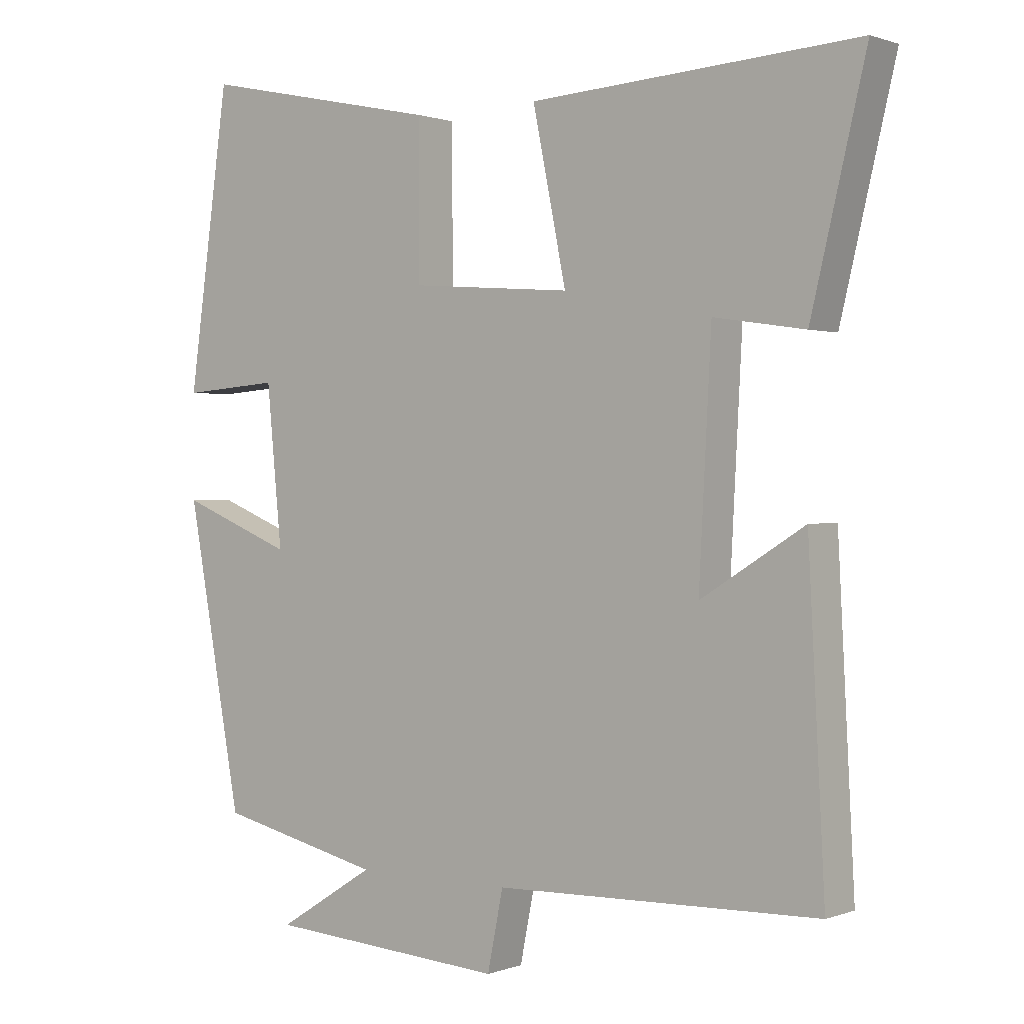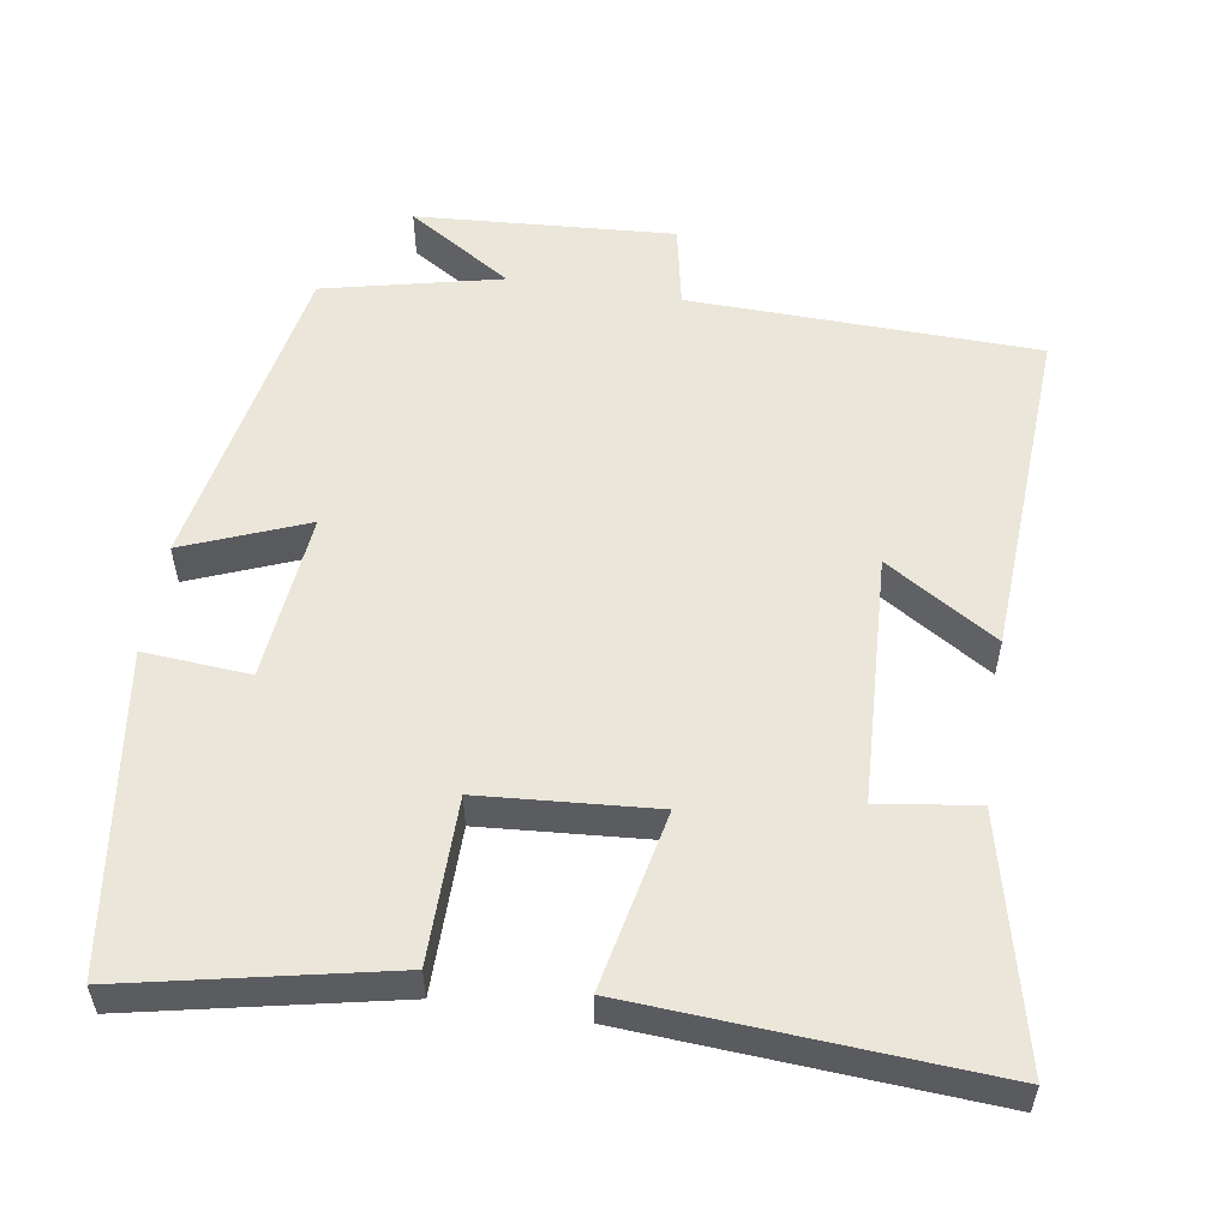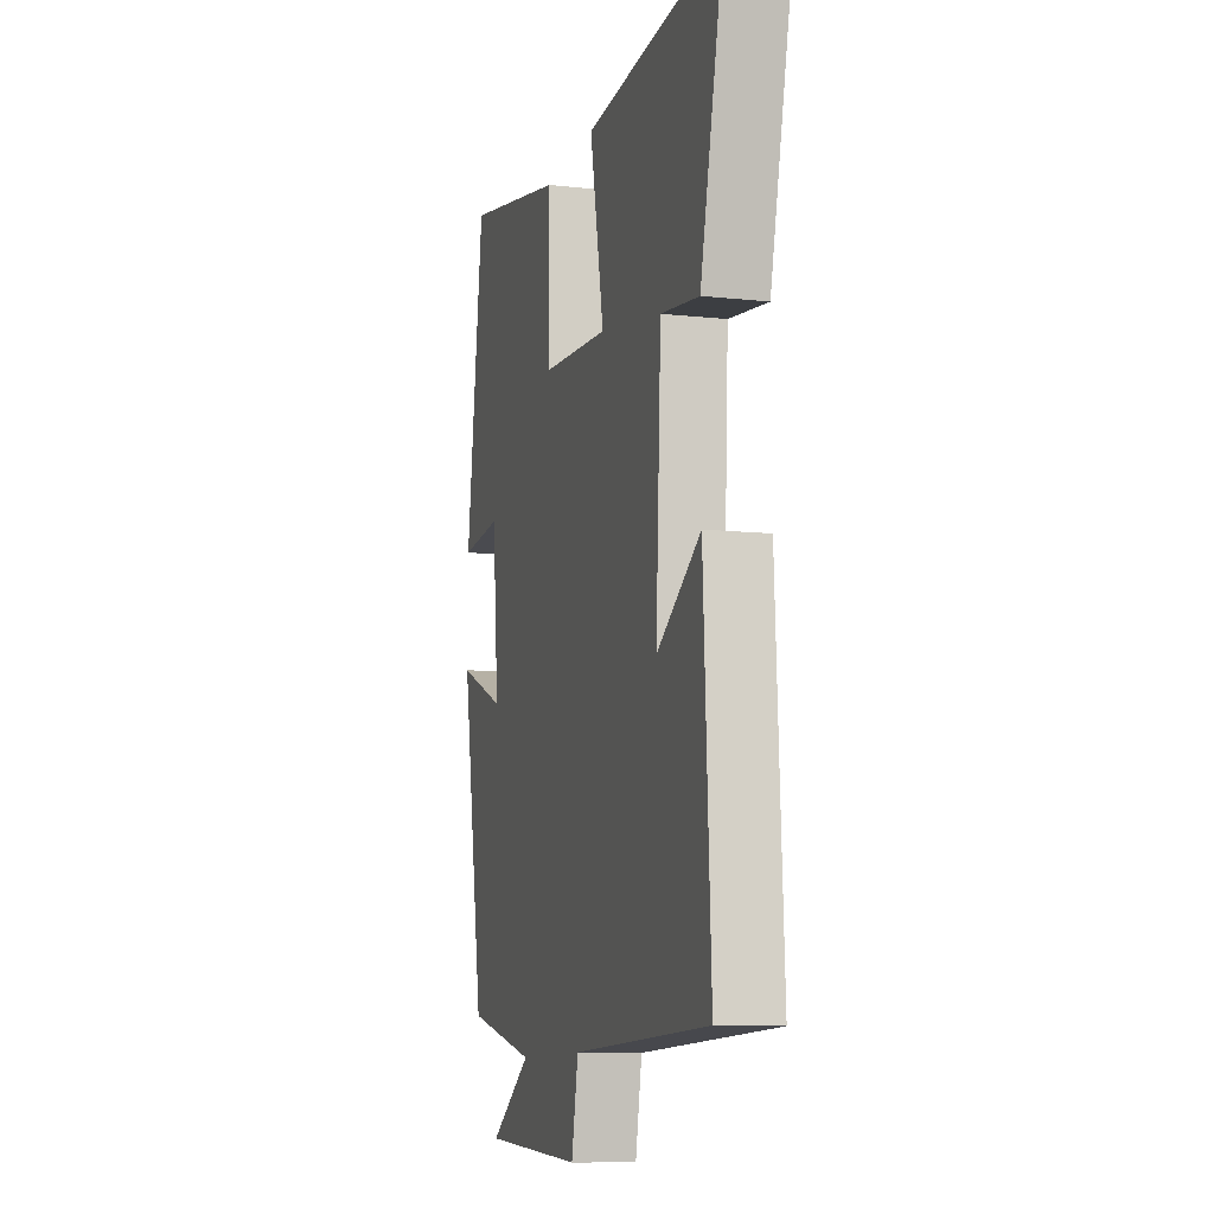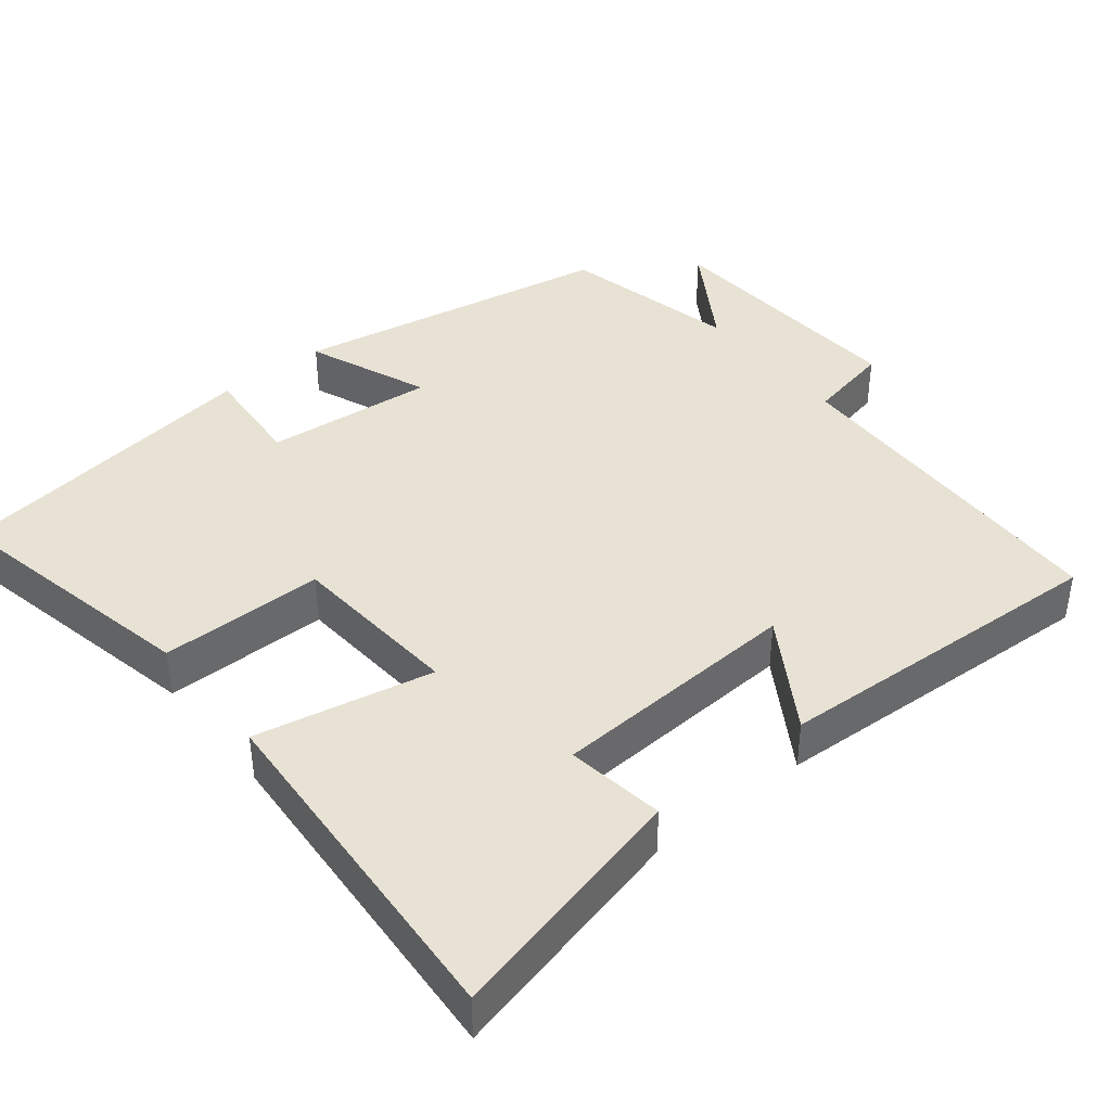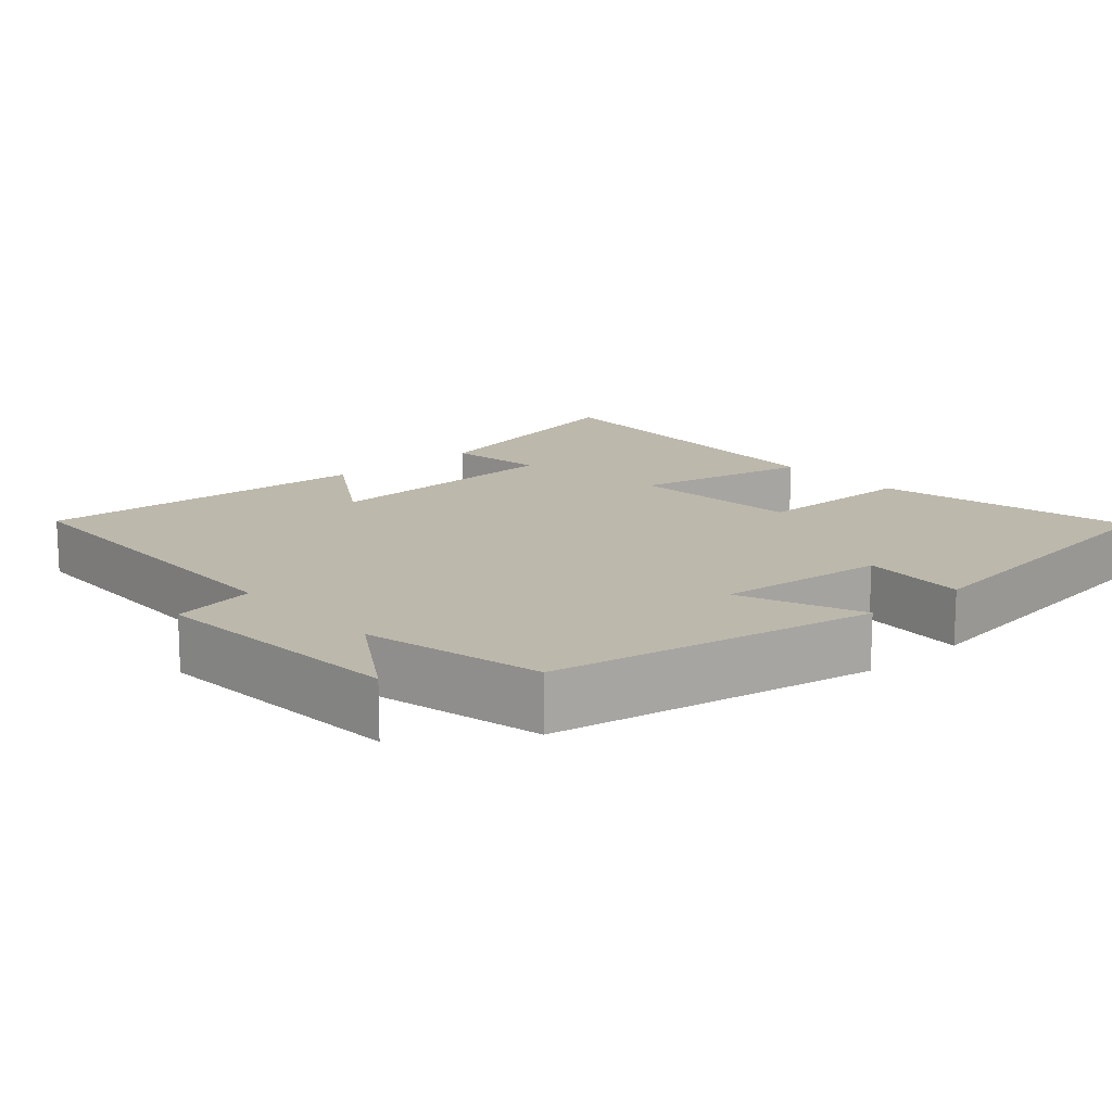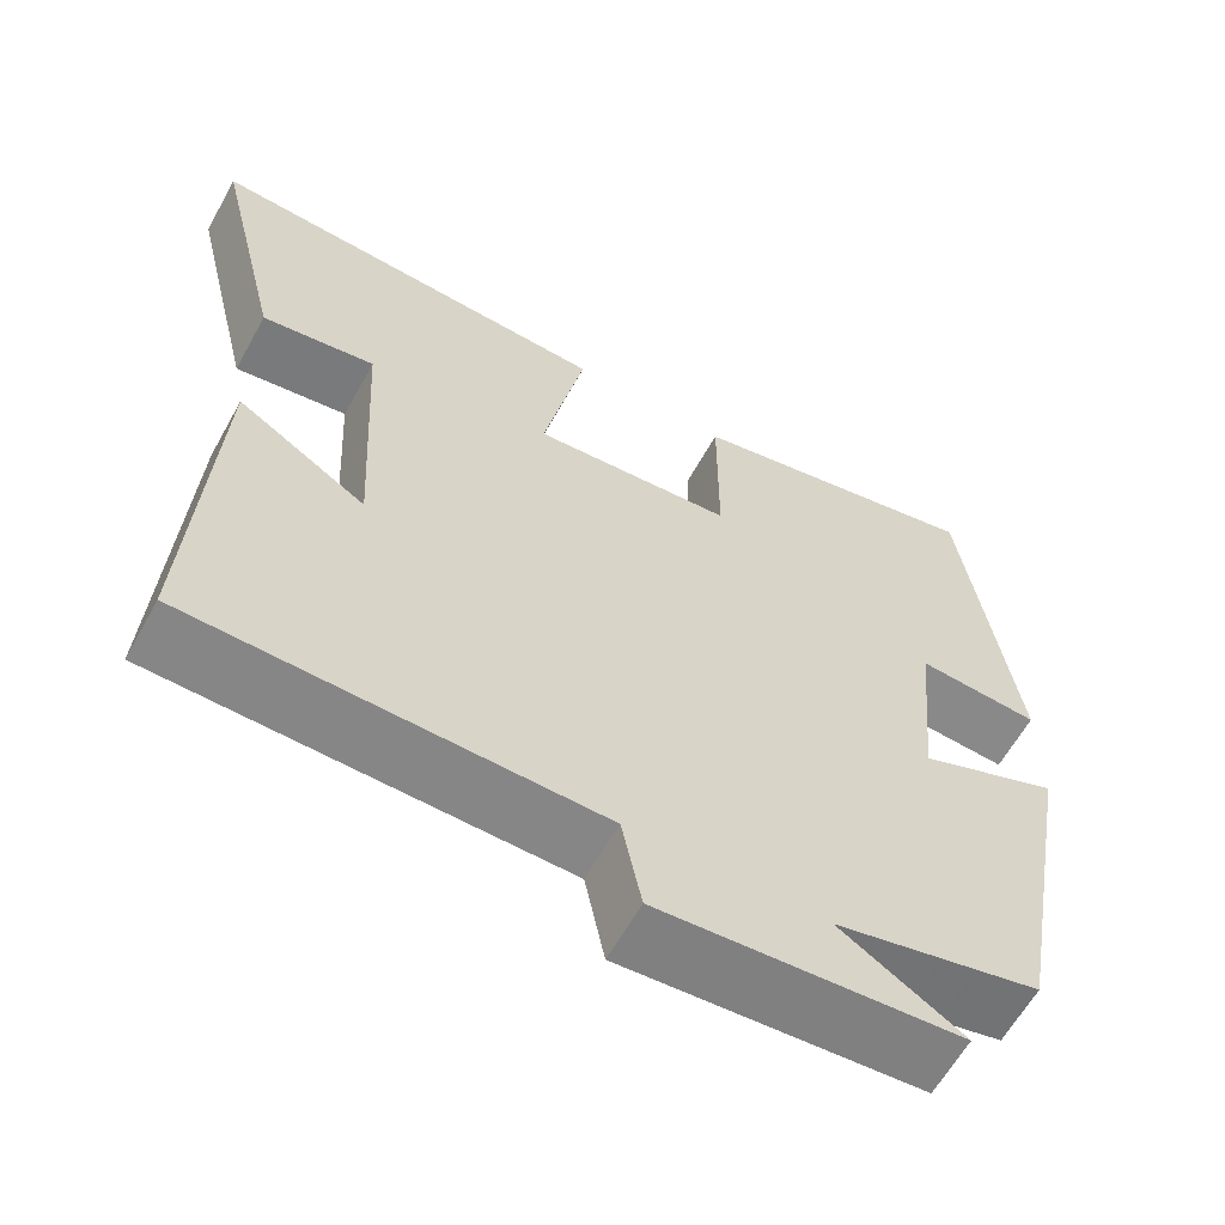
<metadata>
{"format":"obj","ext":"obj","renderer":"f3d","projection":"perspective","resolution":1024,"background":"white","views":[{"elev":0.8,"azim":37.3,"up":"+Z"},{"elev":55.0,"azim":9.1,"up":"+Y"},{"elev":-10.4,"azim":74.6,"up":"+Z"},{"elev":40.8,"azim":51.2,"up":"+Y"},{"elev":14.6,"azim":-131.5,"up":"+Y"},{"elev":-61.7,"azim":151.0,"up":"+Z"}]}
</metadata>
<code>
v -0.44 0.07 0.575
v -0.087 0.07 0.5
v -0.086 0.07 0.277
v 0.15 0.07 0.259
v 0.101 0.07 0.5
v 0.58 0.07 0.53
v 0.5 0.07 0.197
v 0.367 0.07 0.217
v 0.349 0.07 -0.123
v 0.5 0.07 -0.029
v 0.524 0.07 -0.488
v 0.051 0.07 -0.5
v 0.028 0.07 -0.614
v -0.322 0.07 -0.59
v -0.179 0.07 -0.5
v -0.42 0.07 -0.444
v -0.5 0.07 -0.007
v -0.334 0.07 -0.074
v -0.356 0.07 0.156
v -0.5 0.07 0.145
v -0.44 0 0.575
v -0.087 0 0.5
v -0.086 0 0.277
v 0.15 0 0.259
v 0.101 0 0.5
v 0.58 0 0.53
v 0.5 0 0.197
v 0.367 0 0.217
v 0.349 0 -0.123
v 0.5 0 -0.029
v 0.524 0 -0.488
v 0.051 0 -0.5
v 0.028 0 -0.614
v -0.322 0 -0.59
v -0.179 0 -0.5
v -0.42 0 -0.444
v -0.5 0 -0.007
v -0.334 0 -0.074
v -0.356 0 0.156
v -0.5 0 0.145
f 1 2 3
f 20 1 3
f 19 20 3
f 18 19 3 4
f 15 16 17 18
f 15 18 4
f 12 13 14 15
f 11 12 15
f 10 11 15
f 9 10 15
f 8 9 15 4
f 6 7 8
f 5 6 8
f 4 5 8
f 23 22 21
f 23 21 40
f 23 40 39
f 24 23 39 38
f 38 37 36 35
f 24 38 35
f 35 34 33 32
f 35 32 31
f 35 31 30
f 35 30 29
f 24 35 29 28
f 28 27 26
f 28 26 25
f 28 25 24
f 1 21 22 2
f 2 22 23 3
f 3 23 24 4
f 4 24 25 5
f 5 25 26 6
f 6 26 27 7
f 7 27 28 8
f 8 28 29 9
f 9 29 30 10
f 10 30 31 11
f 11 31 32 12
f 12 32 33 13
f 13 33 34 14
f 14 34 35 15
f 15 35 36 16
f 16 36 37 17
f 17 37 38 18
f 18 38 39 19
f 19 39 40 20
f 20 40 21 1

</code>
